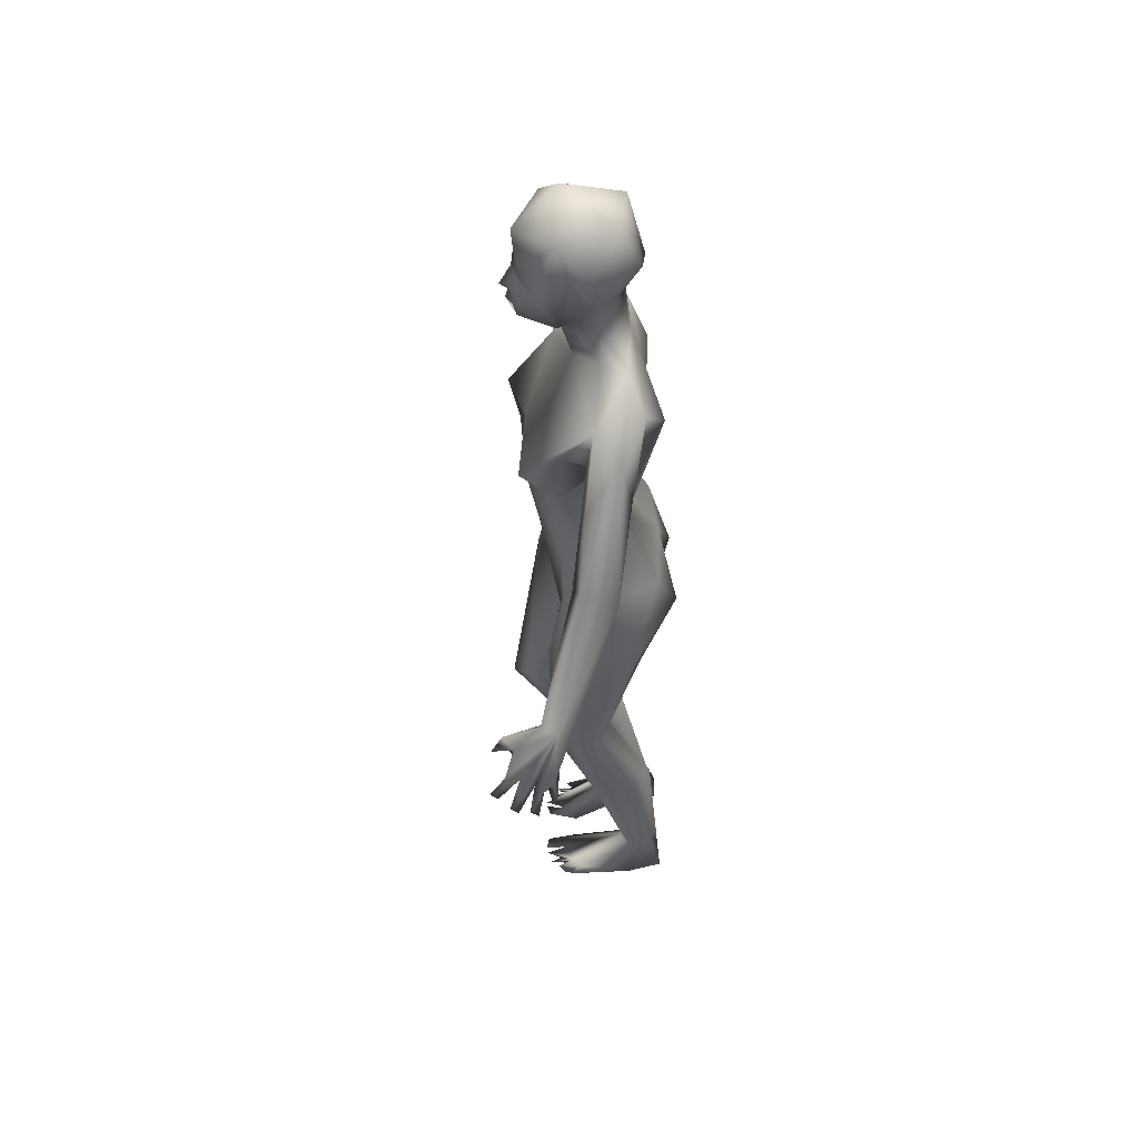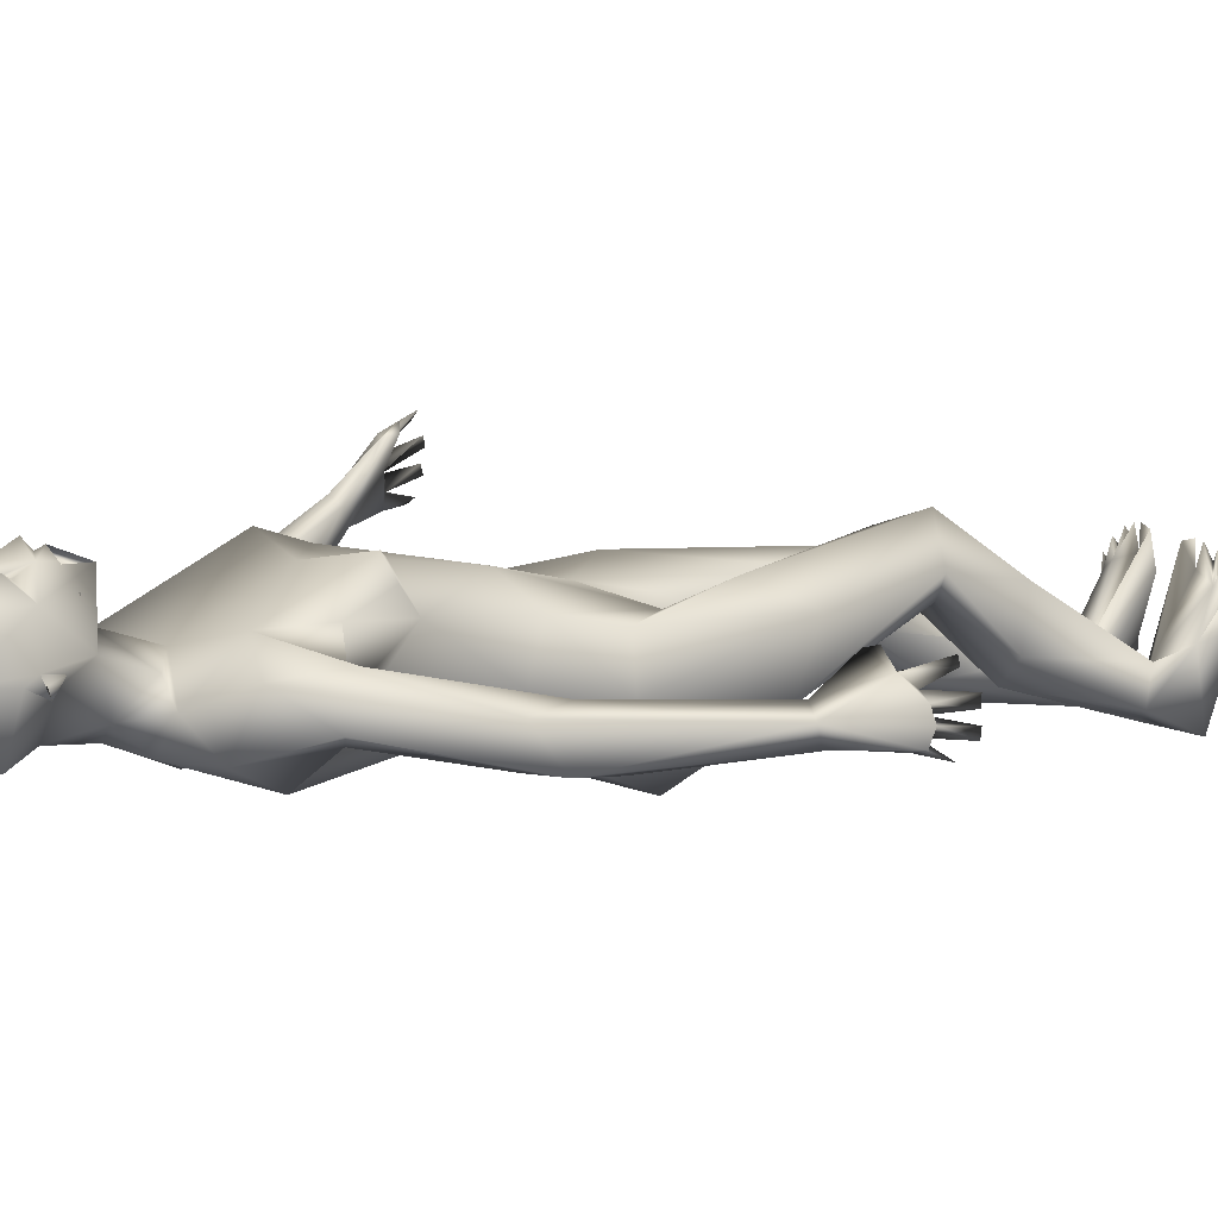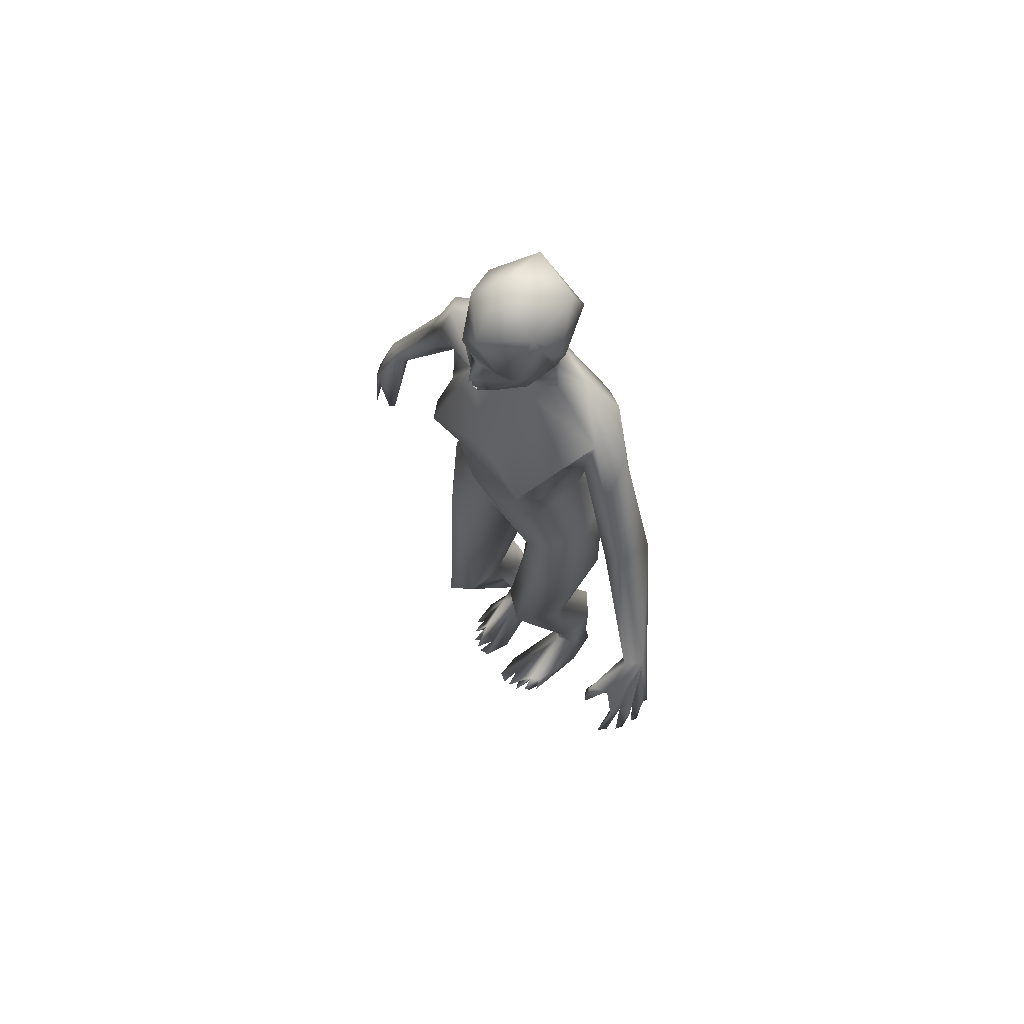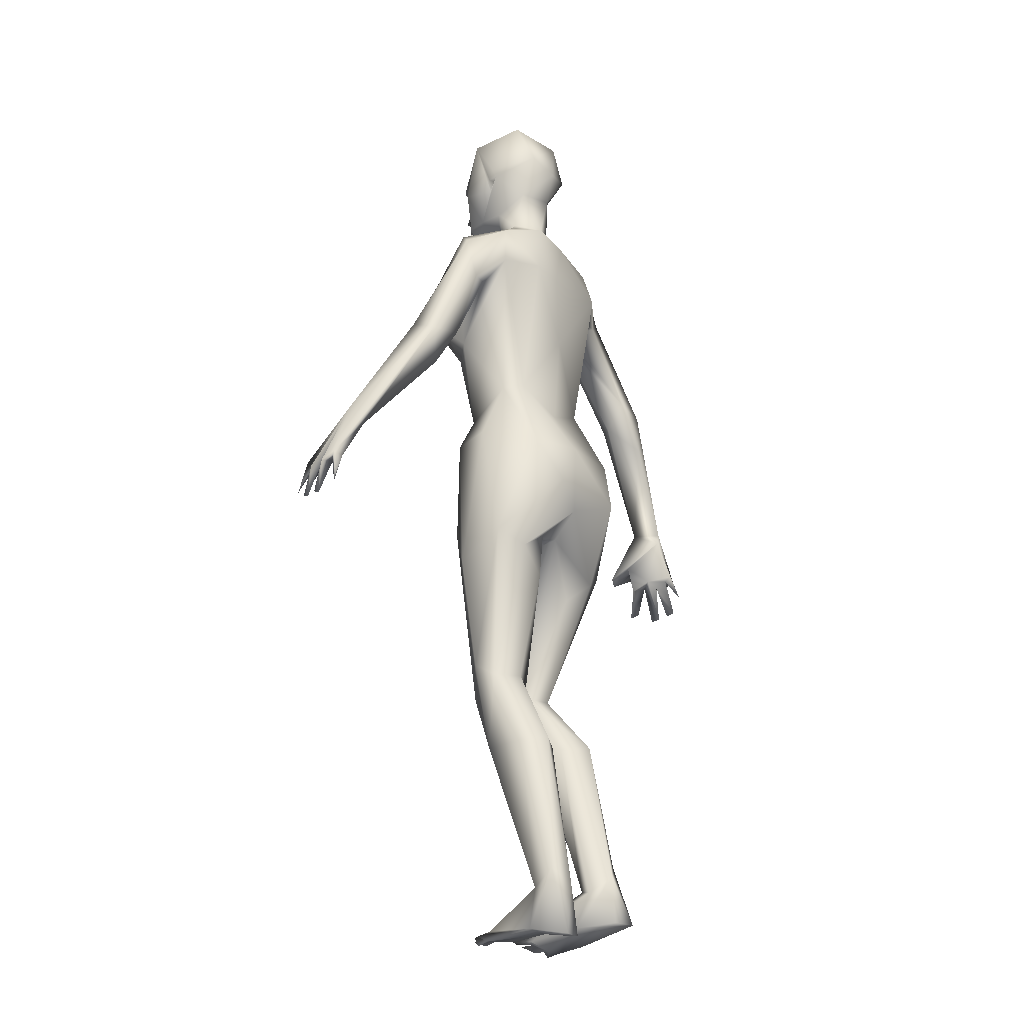
<metadata>
{"format":"obj","ext":"obj","renderer":"f3d","projection":"perspective","resolution":1024,"background":"white","views":[{"elev":49.5,"azim":81.9,"up":"+Y"},{"elev":5.5,"azim":-129.7,"up":"+Z"},{"elev":65.5,"azim":44.2,"up":"+Y"},{"elev":-23.9,"azim":124.8,"up":"+Y"}]}
</metadata>
<code>
o 1-base
v 0.2841 1.336 -1.718
v 0.3253 1.346 -1.699
v 0.34 1.349 -1.686
v 0.325 1.313 -1.689
v 0.3396 1.318 -1.67
v 0.3393 1.406 -1.686
v 0.2892 1.426 -1.729
v 0.3389 1.307 -1.682
v 0.3095 1.311 -1.704
v 0.3365 1.284 -1.685
v 0.3249 1.29 -1.693
v 0.3111 1.281 -1.715
v 0.3407 1.332 -1.716
v 0.3346 1.265 -1.778
v 0.3163 1.318 -1.776
v 0.3442 1.254 -1.744
v 0.2999 1.216 -1.781
v 0.3407 1.183 -1.765
v 0.3064 1.259 -1.818
v 0.3267 1.311 -1.833
v 0.3123 1.427 -1.838
v 0.2981 1.359 -1.847
v 0.3446 1.349 -1.859
v 0.275 1.41 -1.777
v 0.3001 1.274 -1.763
v 0.3029 1.348 -1.699
v 0.3038 1.356 -1.694
v 0.3189 1.333 -1.71
v 0.3305 1.351 -1.711
v 0.2969 1.348 -1.711
v 0.3148 1.366 -1.718
v 0.3092 1.349 -1.728
v 0.1909 1.194 -1.781
v 0.2287 1.092 -1.743
v 0.2655 1.155 -1.749
v 0.1684 1.118 -1.771
v 0.1035 1.004 -1.815
v 0.1987 1.108 -1.776
v 0.2147 1.104 -1.806
v 0.311 1.216 -1.851
v 0.2416 1.194 -1.852
v 0.2592 1.125 -1.882
v 0.3338 1.018 -1.86
v 0.2235 1.109 -1.847
v 0.1545 1.143 -1.823
v 0.1876 1.12 -1.836
v 0.1048 0.9562 -1.804
v 0.1321 0.9439 -1.83
v 0.239 1.047 -1.689
v 0.3293 1.065 -1.701
v 0.2787 1.01 -1.7
v 0.2202 1.042 -1.715
v 0.2285 1.014 -1.745
v -0.02275 0.6523 -1.788
v -0.02172 0.6984 -1.804
v -0.008225 0.6934 -1.788
v -0.01319 0.6461 -1.779
v -0.01149 0.7069 -1.817
v -0.03608 0.6416 -1.823
v -0.03443 0.6391 -1.809
v -0.04307 0.6989 -1.831
v -0.02779 0.6976 -1.824
v -0.04546 0.6518 -1.847
v -0.04198 0.6464 -1.836
v -0.02762 0.7132 -1.854
v -0.02964 0.7073 -1.842
v -0.04081 0.7066 -1.851
v -0.03944 0.6732 -1.864
v 0.0405 0.7034 -1.775
v 0.02899 0.6935 -1.771
v 0.01974 0.7256 -1.795
v -0.01748 0.719 -1.788
v 0.007033 0.7668 -1.85
v -0.03673 0.7007 -1.814
v 0.08771 0.9735 -1.863
v 0.1398 0.9805 -1.864
v 0.0957 0.9087 -1.868
v 0.002024 0.7829 -1.849
v -0.00764 0.7974 -1.824
v 0.018 0.7846 -1.809
v 0.2704 1.219 -1.81
v 0.2367 0.8989 -1.813
v 0.2564 0.9137 -1.839
v 0.2923 0.8914 -1.713
v 0.337 0.8786 -1.852
v 0.2453 0.8714 -1.752
v 0.2498 0.8063 -1.894
v 0.3399 0.8073 -1.894
v 0.2793 0.7171 -1.923
v 0.342 0.6962 -1.892
v 0.2401 0.6083 -1.856
v 0.1971 0.8131 -1.825
v 0.2063 0.8107 -1.762
v 0.224 0.677 -1.729
v 0.1996 0.6325 -1.842
v 0.1896 0.6067 -1.762
v 0.2718 0.7211 -1.759
v 0.314 0.6622 -1.799
v 0.3196 0.666 -1.839
v 0.2843 0.5721 -1.837
v 0.2966 0.4462 -1.7
v 0.2961 0.4181 -1.759
v 0.2572 0.4087 -1.683
v 0.2377 0.4226 -1.767
v 0.2112 0.4362 -1.739
v 0.2499 0.3281 -1.854
v 0.2689 0.3377 -1.732
v 0.2105 0.3381 -1.822
v 0.2498 0.1147 -1.846
v 0.2189 0.3199 -1.752
v 0.2911 0.3198 -1.827
v 0.2711 0.09466 -1.85
v 0.2895 0.03731 -1.85
v 0.2777 0.02332 -1.762
v 0.3031 0.02267 -1.778
v 0.2751 0.02809 -1.731
v 0.3327 1.254 -1.693
v 0.2837 1.317 -1.781
v 0.273 1.356 -1.78
v 0.2744 1.317 -1.773
v 0.2673 1.335 -1.791
v 0.2756 1.34 -1.77
v 0.2806 1.334 -1.782
v 0.2914 0.02944 -1.735
v 0.2654 0.02635 -1.733
v 0.2617 0.01532 -1.755
v 0.2501 0.02238 -1.74
v 0.2489 0.03029 -1.776
v 0.239 0.02604 -1.753
v 0.2357 0.01122 -1.762
v 0.2426 0.05987 -1.831
v 0.2211 0.02418 -1.817
v 0.2876 0.08878 -1.873
v 0.2479 0.03939 -1.925
v 0.2866 0.03799 -1.918
v 0.2726 0.1106 -1.906
v 0.2437 0.1308 -1.89
v 0.2486 0.01723 -1.773
v 0.227 0.02305 -1.772
v 0.2333 0.01566 -1.783
v 0.3794 1.348 -1.7
v 0.3948 1.333 -1.71
v 0.3505 1.313 -1.686
v 0.3394 1.295 -1.677
v 0.3605 1.288 -1.694
v 0.3688 1.279 -1.715
v 0.3709 1.311 -1.702
v 0.3679 1.318 -1.775
v 0.3421 1.313 -1.776
v 0.3868 1.275 -1.737
v 0.3846 1.278 -1.771
v 0.3862 1.245 -1.804
v 0.3768 1.308 -1.817
v 0.3572 1.236 -1.841
v 0.3941 1.434 -1.816
v 0.4001 1.424 -1.734
v 0.3882 1.367 -1.847
v 0.3224 1.458 -1.751
v 0.3548 1.345 -1.698
v 0.3747 1.357 -1.69
v 0.379 1.361 -1.712
v 0.3556 1.361 -1.717
v 0.378 1.345 -1.725
v 0.3621 1.333 -1.708
v 0.4899 1.179 -1.771
v 0.4431 1.09 -1.735
v 0.5335 1.072 -1.754
v 0.476 1.106 -1.765
v 0.4624 1.097 -1.794
v 0.5587 0.9508 -1.734
v 0.4686 1.178 -1.844
v 0.4207 1.213 -1.826
v 0.4228 1.045 -1.68
v 0.3478 1.131 -1.865
v 0.421 1.12 -1.879
v 0.4644 1.124 -1.841
v 0.5186 1.074 -1.82
v 0.5224 1.146 -1.803
v 0.5417 0.9623 -1.799
v 0.5829 0.9775 -1.743
v 0.4472 1.037 -1.707
v 0.4384 1.009 -1.737
v 0.6878 0.7212 -1.622
v 0.6808 0.7139 -1.631
v 0.6917 0.7182 -1.642
v 0.692 0.678 -1.611
v 0.6986 0.6592 -1.626
v 0.7029 0.6537 -1.638
v 0.7071 0.7024 -1.646
v 0.681 0.7189 -1.657
v 0.6993 0.7102 -1.662
v 0.7108 0.7039 -1.67
v 0.7067 0.6569 -1.654
v 0.6946 0.7071 -1.679
v 0.7099 0.6509 -1.666
v 0.6987 0.6691 -1.685
v 0.7047 0.6752 -1.692
v 0.6408 0.7521 -1.623
v 0.6345 0.7349 -1.62
v 0.6444 0.7266 -1.607
v 0.6825 0.6767 -1.6
v 0.6642 0.7503 -1.637
v 0.6814 0.7998 -1.698
v 0.5934 0.9526 -1.792
v 0.5652 0.9066 -1.776
v 0.6636 0.7963 -1.675
v 0.6519 0.7884 -1.687
v 0.7053 0.7167 -1.688
v 0.6597 0.7755 -1.707
v 0.6933 0.7115 -1.696
v 0.3942 1.208 -1.795
v 0.4019 0.9163 -1.833
v 0.4283 0.9072 -1.812
v 0.3363 0.8588 -1.718
v 0.3886 1.008 -1.694
v 0.4109 0.8699 -1.739
v 0.4318 0.7961 -1.878
v 0.4058 0.7254 -1.912
v 0.4678 0.8142 -1.799
v 0.4262 0.6632 -1.719
v 0.4686 0.636 -1.831
v 0.4643 0.5972 -1.758
v 0.3911 0.7262 -1.741
v 0.4479 0.8101 -1.739
v 0.3453 0.6646 -1.792
v 0.3543 0.6608 -1.838
v 0.3835 0.5794 -1.852
v 0.3577 0.5851 -1.765
v 0.4309 0.6159 -1.855
v 0.3809 0.3956 -1.726
v 0.3455 0.4337 -1.745
v 0.3831 0.4194 -1.814
v 0.4294 0.4127 -1.796
v 0.4337 0.4326 -1.763
v 0.3743 0.3283 -1.77
v 0.4103 0.3022 -1.882
v 0.4334 0.2927 -1.791
v 0.4418 0.2941 -1.853
v 0.3921 0.1113 -1.843
v 0.365 0.2989 -1.861
v 0.3779 0.0736 -1.847
v 0.357 0.01824 -1.838
v 0.4123 0.1009 -1.888
v 0.3561 0.0186 -1.751
v 0.3332 0.01859 -1.769
v 0.354 0.02038 -1.72
v 0.3638 0.01848 -1.721
v 0.4119 1.355 -1.776
v 0.4074 1.316 -1.769
v 0.4087 1.339 -1.767
v 0.4041 1.333 -1.779
v 0.4133 1.337 -1.784
v 0.3385 0.0229 -1.726
v 0.3706 0.009041 -1.742
v 0.38 0.01451 -1.725
v 0.3974 0.004437 -1.746
v 0.393 0.01868 -1.736
v 0.387 0.02495 -1.76
v 0.4054 0.007759 -1.767
v 0.4006 0.02293 -1.769
v 0.4049 0.07667 -1.854
v 0.4174 0.01461 -1.853
v 0.3864 0.01172 -1.758
v 0.3691 0.005084 -1.905
v 0.4035 0.003252 -1.91
v 0.3644 0.06388 -1.871
v 0.3849 0.07872 -1.905
v 0.3526 0.4076 -1.802
v 0.4085 0.01565 -1.753
f 2 3 27
f 11 117 10
f 146 12 10
f 9 11 12
f 14 12 146
f 12 14 15
f 15 14 149
f 18 16 17
f 16 25 17
f 25 118 19
f 118 20 19
f 122 1 24
f 16 117 25
f 22 24 21
f 22 23 20
f 24 7 158
f 19 154 40
f 20 154 19
f 30 27 26
f 29 2 27
f 29 27 31
f 27 30 31
f 4 26 1
f 38 34 35
f 81 17 19
f 81 40 41
f 40 154 174
f 41 40 42
f 41 42 46
f 174 43 42
f 45 46 76
f 45 76 75
f 38 48 76
f 49 50 35
f 49 35 34
f 49 34 52
f 51 52 53
f 57 72 54
f 55 74 60
f 59 55 60
f 62 58 59
f 62 61 64
f 62 64 63
f 56 72 57
f 61 62 74
f 58 66 65
f 77 76 48
f 77 78 75
f 79 37 75
f 37 79 80
f 82 83 87 92
f 72 70 69
f 71 70 72
f 79 74 72
f 73 67 78
f 144 117 11
f 1 27 7
f 36 47 38
f 75 76 77
f 56 71 72
f 73 78 80
f 61 74 79
f 58 65 73
f 72 80 79
f 71 73 69
f 39 53 34
f 44 53 39
f 42 43 83
f 44 82 53
f 44 83 82
f 52 34 53
f 51 84 215
f 214 215 84
f 90 99 91 89
f 85 87 83
f 88 90 89
f 95 91 104 105
f 87 95 92
f 92 96 93
f 87 89 95
f 93 97 86
f 84 97 223
f 94 97 93
f 97 225 223
f 95 89 91
f 94 101 97
f 98 97 101
f 101 102 99
f 105 96 95
f 207 170 205 209
f 100 102 104
f 104 108 105
f 102 111 106
f 102 107 109
f 108 110 105
f 112 102 109
f 111 136 106
f 108 109 110
f 107 110 109
f 4 3 2
f 6 7 27
f 80 78 77 48
f 122 25 1
f 118 22 20
f 32 30 28
f 2 26 4
f 2 30 26
f 144 8 4
f 13 9 15
f 123 120 122
f 6 158 7
f 120 121 118
f 122 119 121
f 119 118 121
f 122 120 118
f 123 122 121
f 119 122 24
f 155 21 158
f 139 132 140
f 140 134 113
f 134 140 132
f 128 112 131
f 112 128 114
f 133 111 112
f 137 131 109
f 131 134 132
f 138 129 130
f 138 128 129
f 131 137 134
f 138 113 115
f 138 140 113
f 114 125 126
f 125 128 126
f 103 107 101
f 114 116 124
f 139 131 132
f 133 136 111
f 102 112 111
f 96 103 94
f 104 91 100
f 144 11 145
f 146 10 145
f 147 11 13
f 148 14 146
f 148 13 149
f 152 154 153
f 152 172 154
f 153 252 151
f 141 142 160
f 150 117 16
f 18 211 16
f 252 150 151
f 163 164 141
f 161 162 163
f 173 166 165
f 165 18 173
f 50 173 18
f 211 18 165
f 175 154 171
f 154 175 174
f 165 178 172
f 176 177 169
f 177 176 171
f 177 179 169
f 180 178 167
f 204 178 180
f 204 179 177
f 181 166 173
f 173 50 215
f 186 183 201
f 183 184 201
f 183 186 185
f 186 201 184
f 190 191 187
f 193 192 191
f 195 194 192
f 195 193 194
f 187 189 185
f 194 196 208
f 186 184 185
f 210 208 197
f 190 184 202
f 203 185 189
f 203 183 185
f 170 168 205
f 180 167 170
f 206 203 180
f 180 170 206
f 90 218 229 226
f 208 204 203
f 208 192 194
f 190 199 209
f 198 202 206
f 191 190 194
f 146 147 148
f 167 165 168
f 16 151 150
f 205 179 204
f 210 209 208
f 206 207 198
f 190 209 210
f 209 205 204
f 203 206 202
f 166 182 169
f 169 182 176
f 175 176 212
f 213 182 216
f 182 166 181
f 215 216 182
f 216 214 223
f 214 216 215
f 223 214 84
f 92 93 86
f 85 212 88
f 88 89 87
f 224 222 219
f 221 219 222
f 216 223 224
f 224 223 220
f 212 213 217
f 231 223 228
f 226 268 231
f 229 221 233
f 233 236 232
f 239 235 268
f 237 238 233
f 239 237 235
f 109 108 137
f 261 237 239
f 267 264 242
f 8 143 5
f 5 159 3
f 145 117 150
f 142 150 249
f 145 150 142
f 141 159 142
f 159 141 164
f 164 162 159
f 145 143 8
f 148 147 13
f 23 21 157
f 248 157 155
f 252 248 250
f 156 250 248
f 248 252 157
f 267 236 243
f 264 267 265
f 256 260 257
f 258 244 247
f 243 236 238
f 260 269 262
f 269 259 262
f 244 258 241
f 253 241 266
f 243 265 267
f 265 243 262
f 245 266 242
f 260 262 261
f 256 257 263
f 257 258 263
f 245 242 263
f 242 259 263
f 264 265 242
f 254 247 244
f 253 266 245
f 254 258 247
f 263 259 256
f 254 263 255
f 231 235 230
f 225 228 223
f 244 263 254
f 225 99 226
f 260 259 269
f 227 229 232
f 268 227 232
f 230 220 231
f 226 231 228
f 27 3 160
f 6 27 160
f 8 5 4
f 12 11 10
f 11 9 13
f 13 15 149
f 17 25 19
f 1 26 27
f 118 25 122
f 30 32 31
f 31 32 29
f 33 37 36
f 38 39 34
f 18 35 50
f 18 81 35
f 81 19 40
f 33 81 41
f 45 33 41
f 42 40 174
f 44 39 46
f 33 45 37
f 76 46 39
f 36 37 47
f 39 38 76
f 50 49 51
f 49 52 51
f 57 54 56
f 54 72 55
f 55 56 54
f 60 74 59
f 59 58 55
f 64 61 63
f 66 62 63
f 66 63 61
f 68 65 66
f 68 67 65
f 68 66 67
f 69 70 71
f 74 62 59
f 56 58 71
f 78 67 79
f 58 56 55
f 75 37 45
f 47 37 80
f 79 75 78
f 61 67 66
f 71 58 73
f 72 69 80
f 9 12 15
f 33 35 81
f 36 35 33
f 81 18 17
f 36 38 35
f 38 47 48
f 46 42 44
f 62 66 58
f 74 55 72
f 69 73 80
f 65 67 73
f 79 67 61
f 48 47 80
f 44 42 83
f 83 43 85
f 53 82 86
f 51 53 84
f 50 51 215
f 86 84 53
f 82 92 86
f 99 100 91
f 93 96 94
f 92 95 96
f 86 97 84
f 45 41 46
f 96 105 103
f 105 110 103
f 102 101 107
f 104 102 106
f 106 108 104
f 107 103 110
f 135 136 113
f 32 28 29
f 4 5 3
f 24 1 7
f 144 4 117
f 25 117 1
f 4 1 117
f 30 2 28
f 29 28 2
f 22 21 23
f 22 119 24
f 121 120 123
f 118 119 22
f 158 21 24
f 136 135 134
f 113 136 133
f 127 128 138
f 127 126 128
f 140 130 129
f 114 128 125
f 112 124 133
f 134 137 136
f 131 112 109
f 225 98 99
f 133 115 113
f 134 135 113
f 116 114 115
f 115 124 116
f 133 124 115
f 140 129 128
f 140 138 130
f 138 126 127
f 97 98 225
f 138 114 126
f 112 114 124
f 128 131 140
f 114 138 115
f 140 131 139
f 100 99 102
f 94 103 101
f 101 99 98
f 3 159 160
f 147 145 11
f 147 146 145
f 14 148 149
f 151 211 152
f 153 151 152
f 142 249 156
f 157 21 155
f 158 156 155
f 23 157 153
f 153 20 23
f 151 16 211
f 153 154 20
f 160 161 141
f 161 163 141
f 159 162 160
f 162 161 160
f 168 165 166
f 168 166 169
f 171 154 172
f 172 211 165
f 172 152 211
f 178 171 172
f 175 171 176
f 204 177 178
f 178 177 171
f 165 167 178
f 168 169 179
f 181 215 182
f 173 215 181
f 187 188 189
f 188 191 189
f 187 191 188
f 190 187 185
f 193 195 192
f 196 197 208
f 196 210 197
f 194 210 196
f 198 199 200
f 194 193 191
f 194 190 210
f 189 191 203
f 183 203 202
f 190 185 184
f 205 168 179
f 180 203 204
f 200 199 202
f 200 202 198
f 203 192 208
f 143 159 5
f 160 142 156
f 170 167 168
f 208 209 204
f 198 207 209
f 191 192 203
f 202 184 183
f 206 170 207
f 190 202 199
f 209 199 198
f 43 174 175
f 43 175 212
f 213 176 182
f 212 176 213
f 85 43 212
f 213 216 219
f 217 213 219
f 212 217 88
f 87 85 88
f 90 88 218
f 226 229 227
f 221 217 219
f 224 220 222
f 218 217 221
f 224 219 216
f 218 88 217
f 226 228 225
f 218 221 229
f 231 220 223
f 222 234 221
f 233 221 234
f 229 233 232
f 222 230 234
f 234 230 237
f 268 235 231
f 240 232 236
f 235 237 230
f 234 237 233
f 236 233 238
f 268 241 239
f 267 240 236
f 261 238 237
f 106 137 108
f 106 136 137
f 156 6 160
f 163 162 164
f 145 10 117
f 142 159 143
f 143 145 142
f 145 8 144
f 249 150 252
f 249 251 250
f 158 6 156
f 157 252 153
f 252 251 249
f 250 251 252
f 156 249 250
f 155 156 248
f 242 266 267
f 255 263 258
f 255 258 254
f 260 256 259
f 243 261 262
f 262 259 242
f 241 258 260
f 240 266 241
f 261 239 241
f 261 241 260
f 242 265 262
f 246 245 244
f 245 246 253
f 260 258 257
f 246 244 253
f 241 253 244
f 244 245 263
f 267 266 240
f 238 261 243
f 241 268 240
f 232 240 268
f 230 222 220
f 226 99 90
f 227 268 226

</code>
